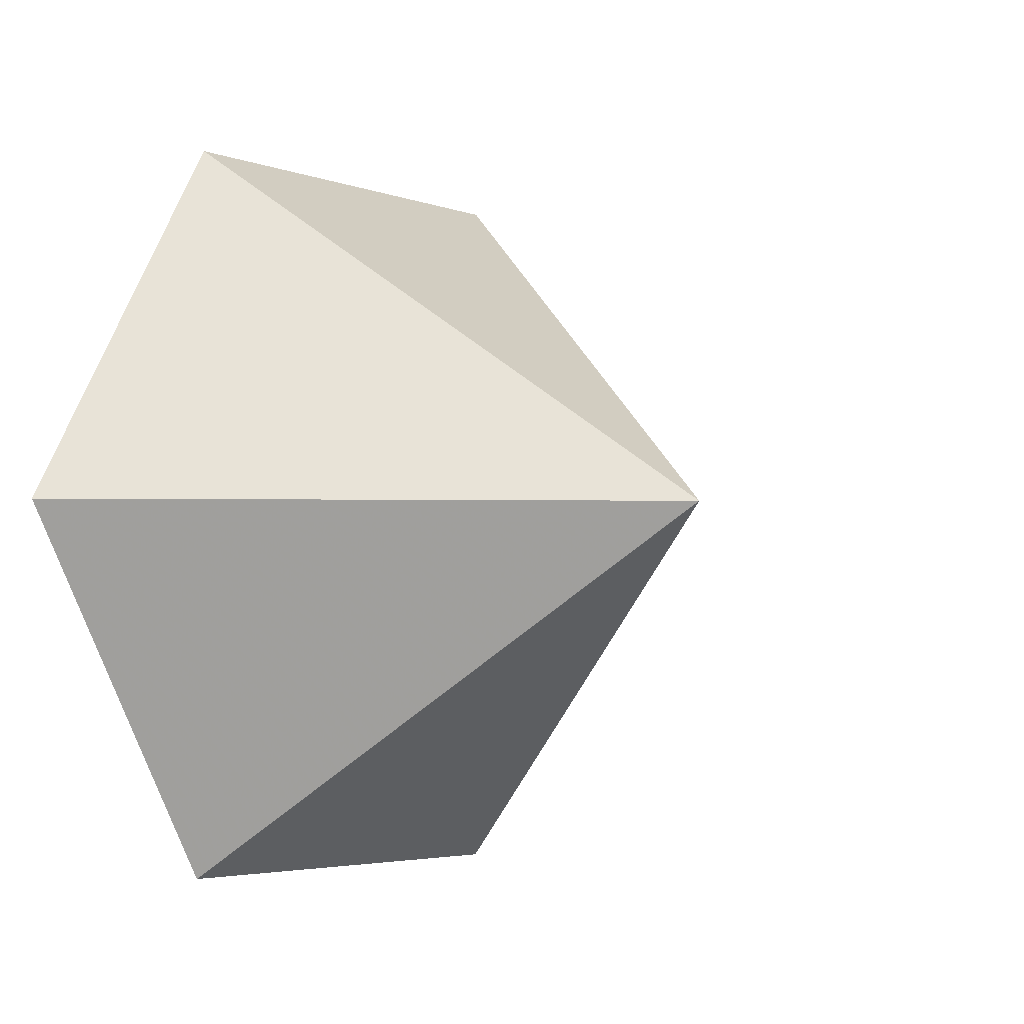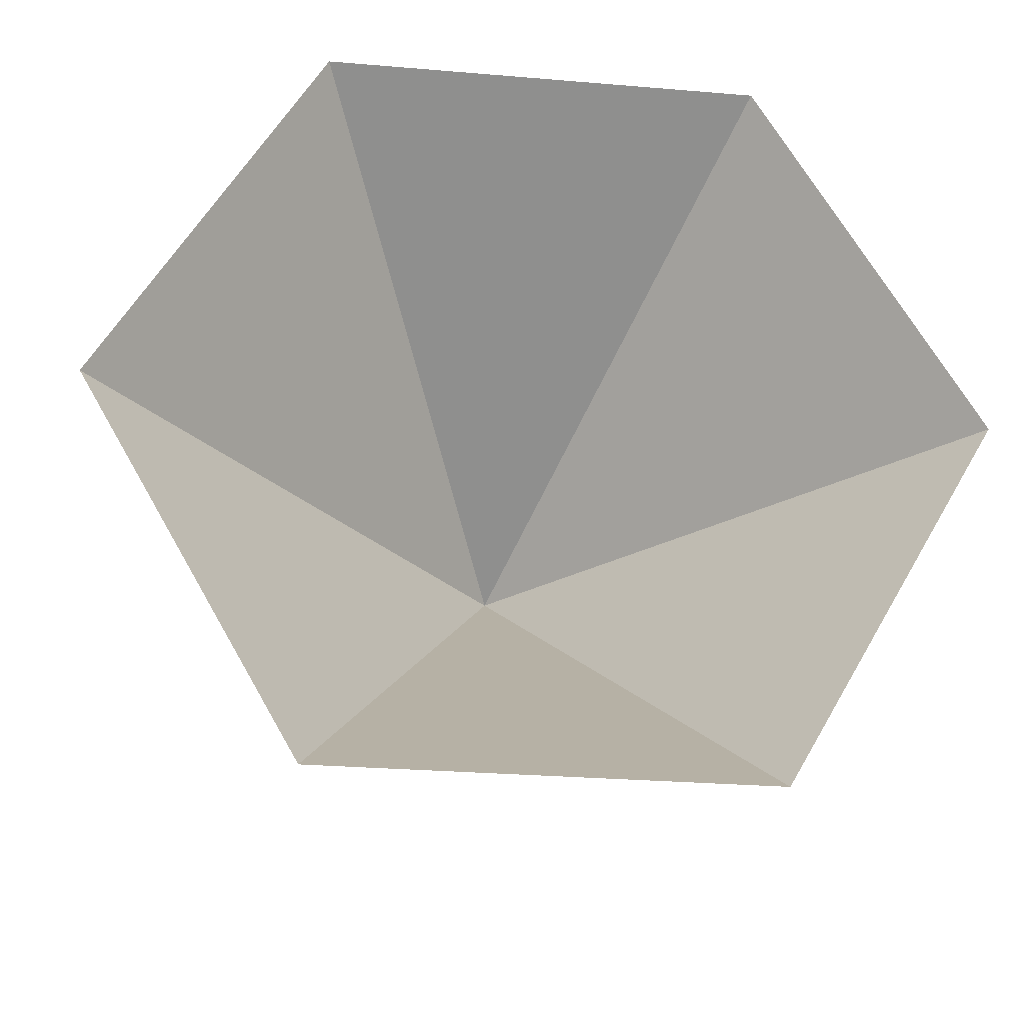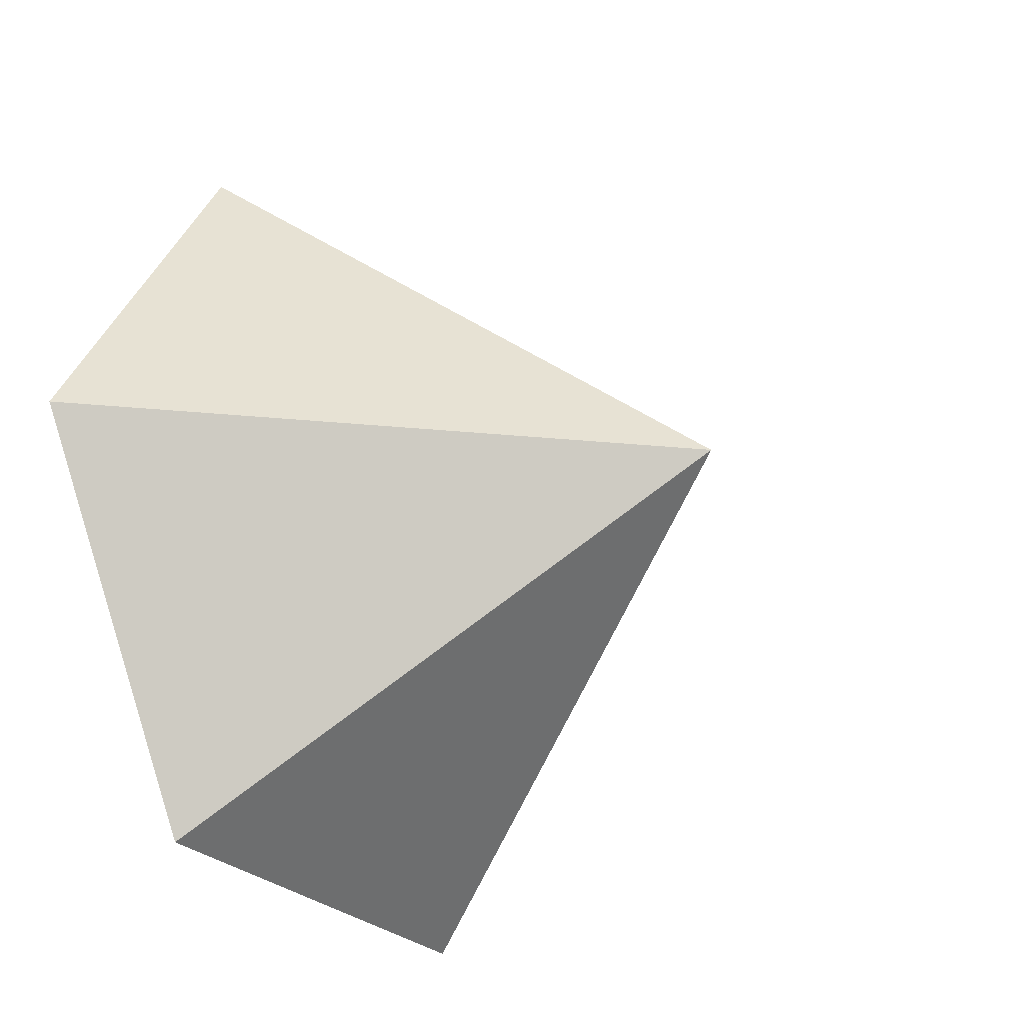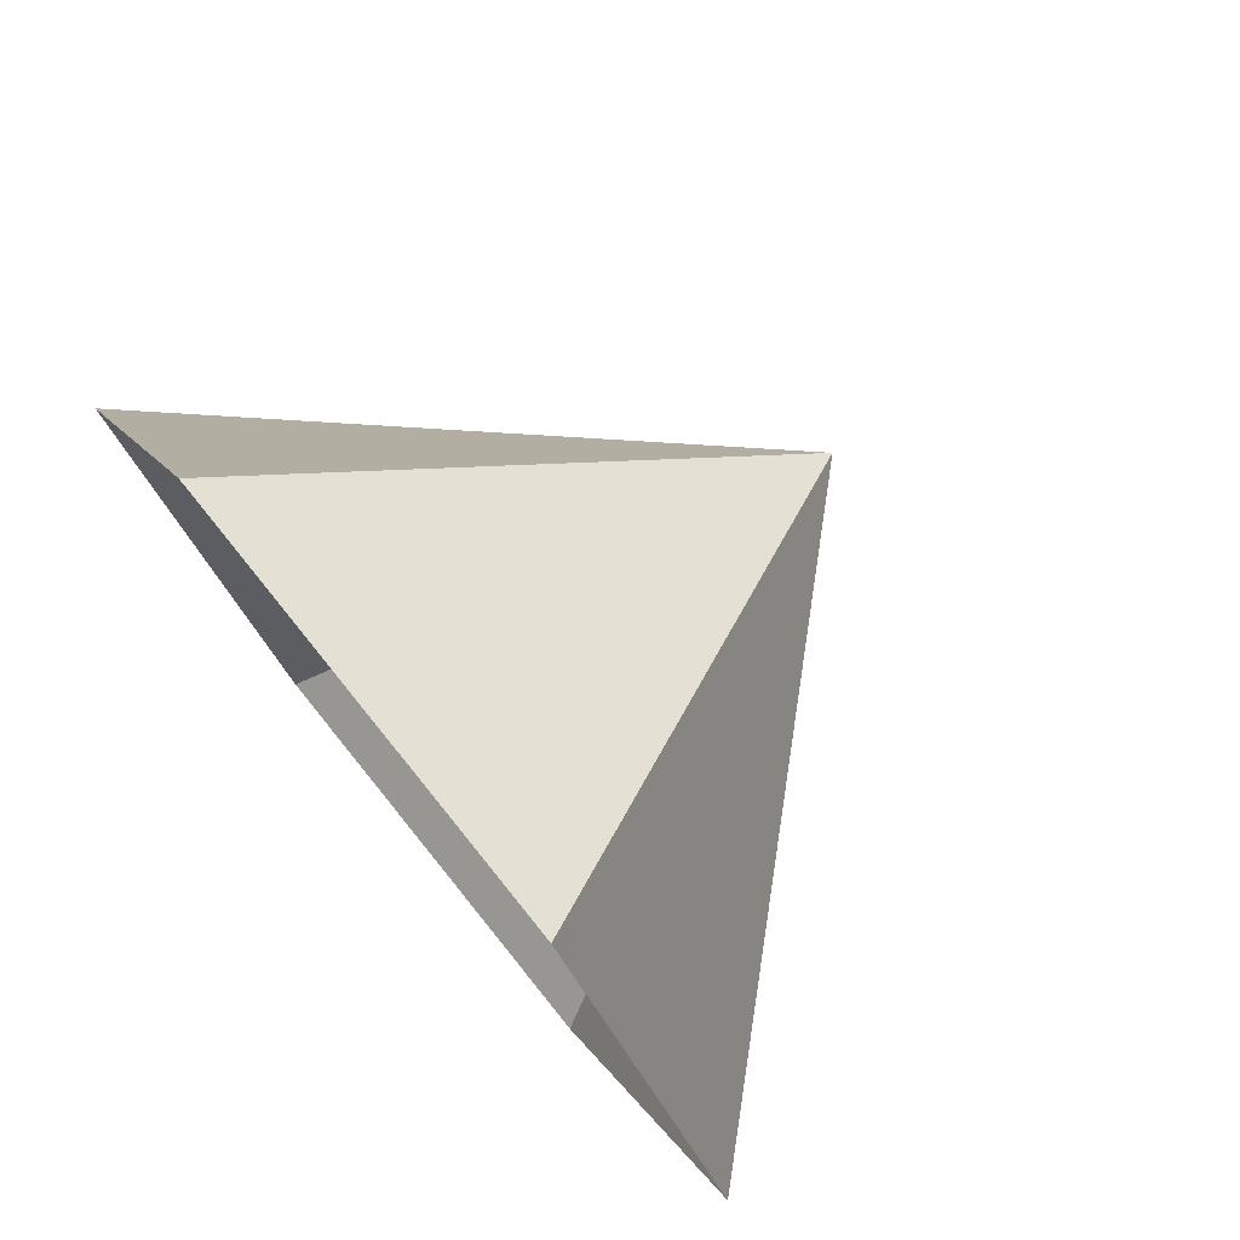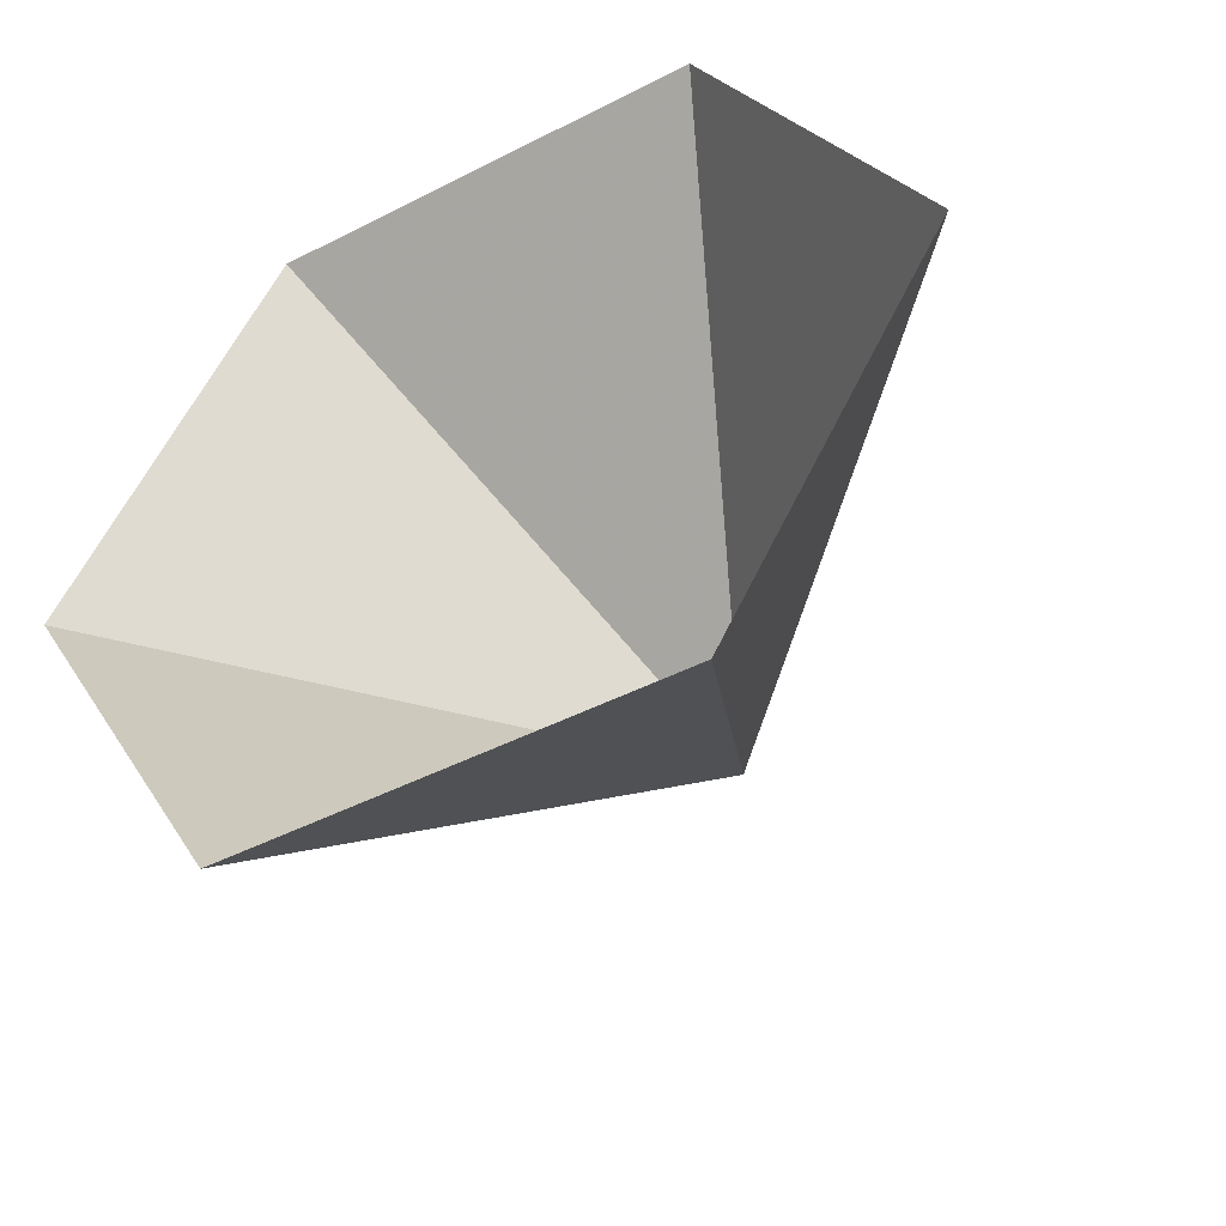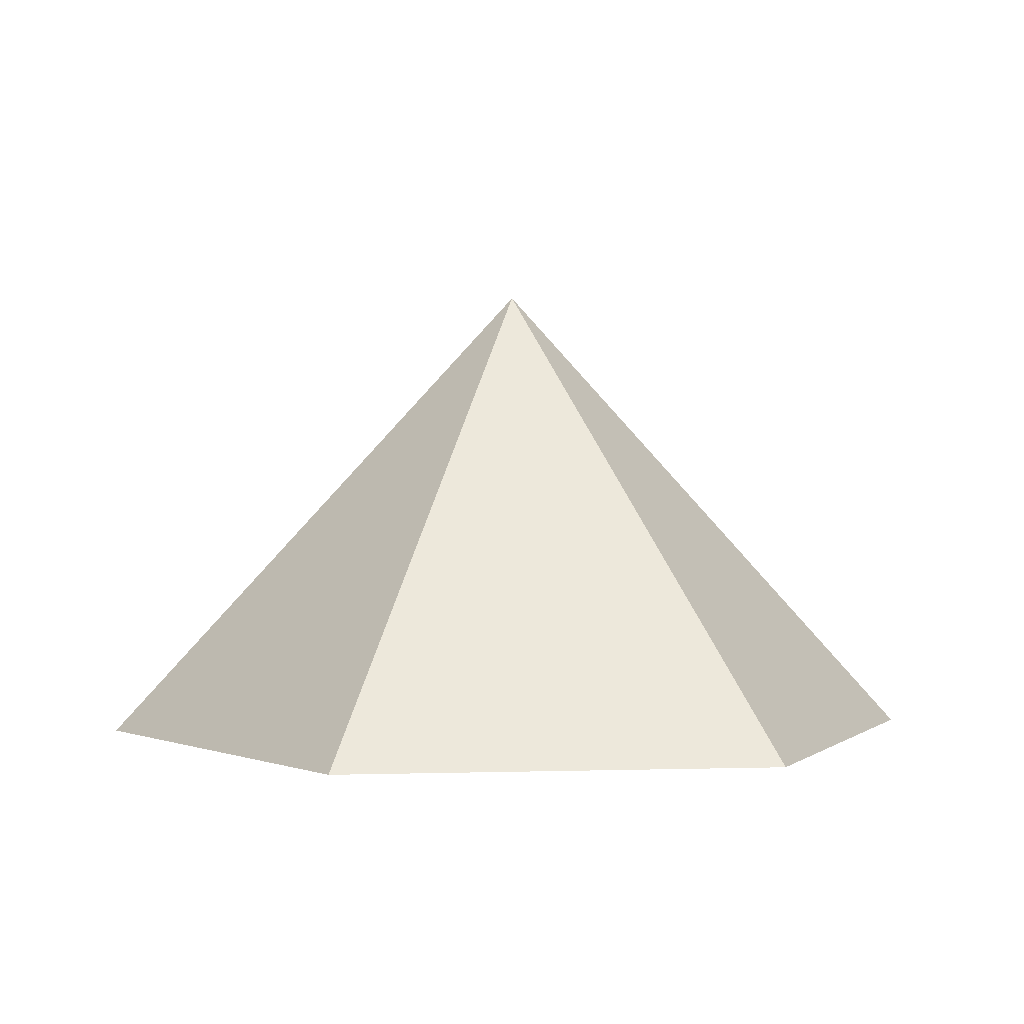
<metadata>
{"format":"obj","ext":"obj","renderer":"f3d","projection":"perspective","resolution":1024,"background":"white","views":[{"elev":-4.1,"azim":-50.1,"up":"+Y"},{"elev":-26.7,"azim":172.5,"up":"+Y"},{"elev":-27.5,"azim":-56.0,"up":"+Y"},{"elev":77.2,"azim":-128.9,"up":"+Y"},{"elev":-46.4,"azim":-149.7,"up":"+Y"},{"elev":1.0,"azim":-66.9,"up":"+Z"}]}
</metadata>
<code>
v 0 0 0
v 3.446 0 0
v 5.17 2.985 0
v 3.446 5.969 0
v 0 5.969 0
v -1.723 2.985 0
v 1.723 2.985 3.763
f 1 2 7
f 2 3 7
f 3 4 7
f 4 5 7
f 5 6 7
f 6 1 7

</code>
